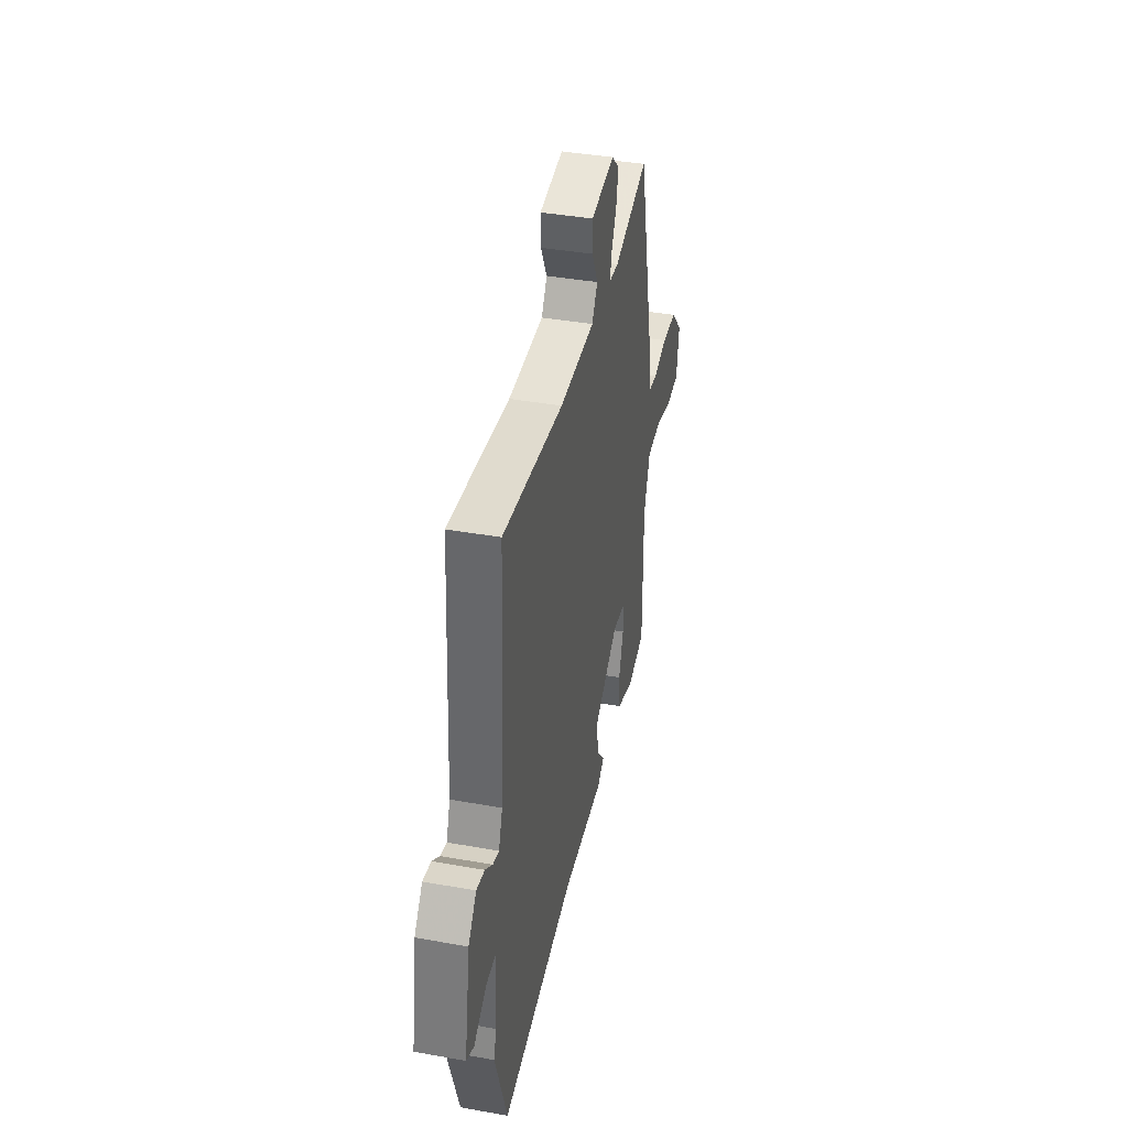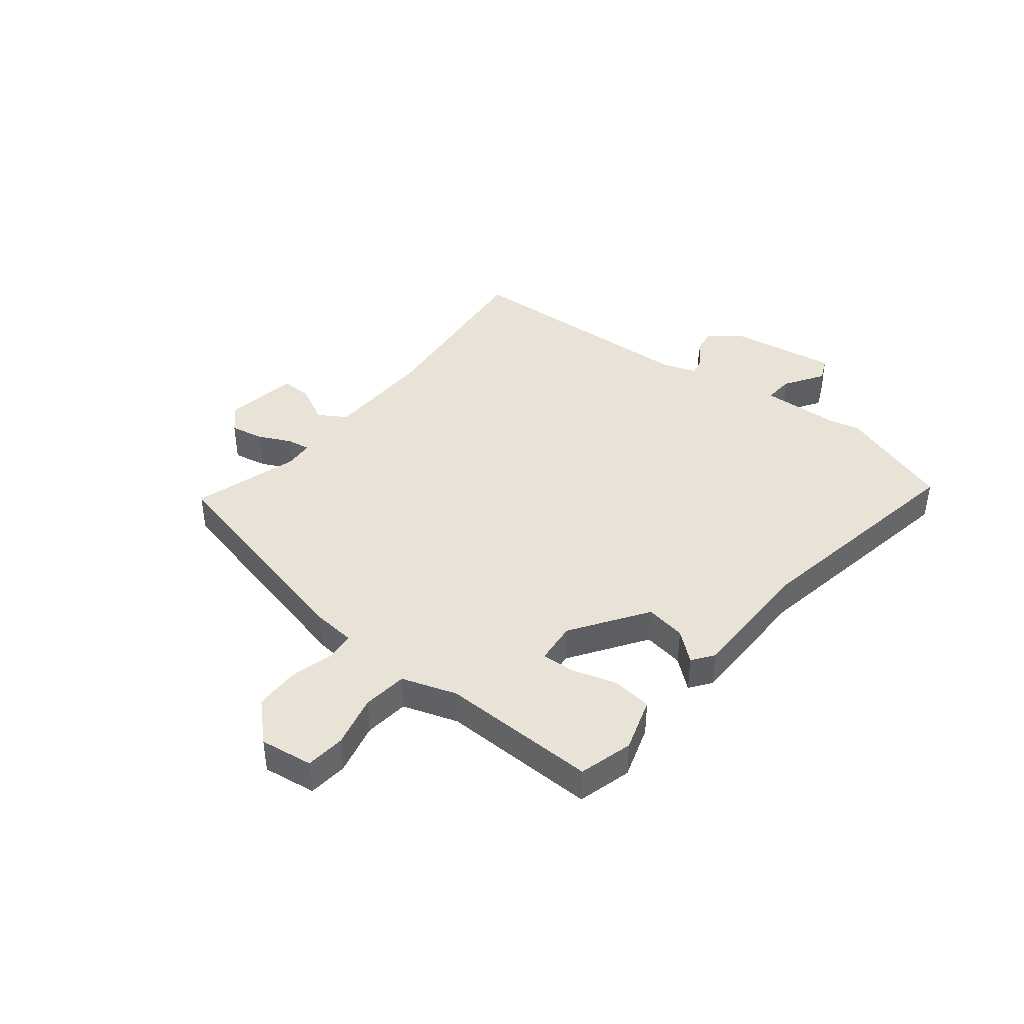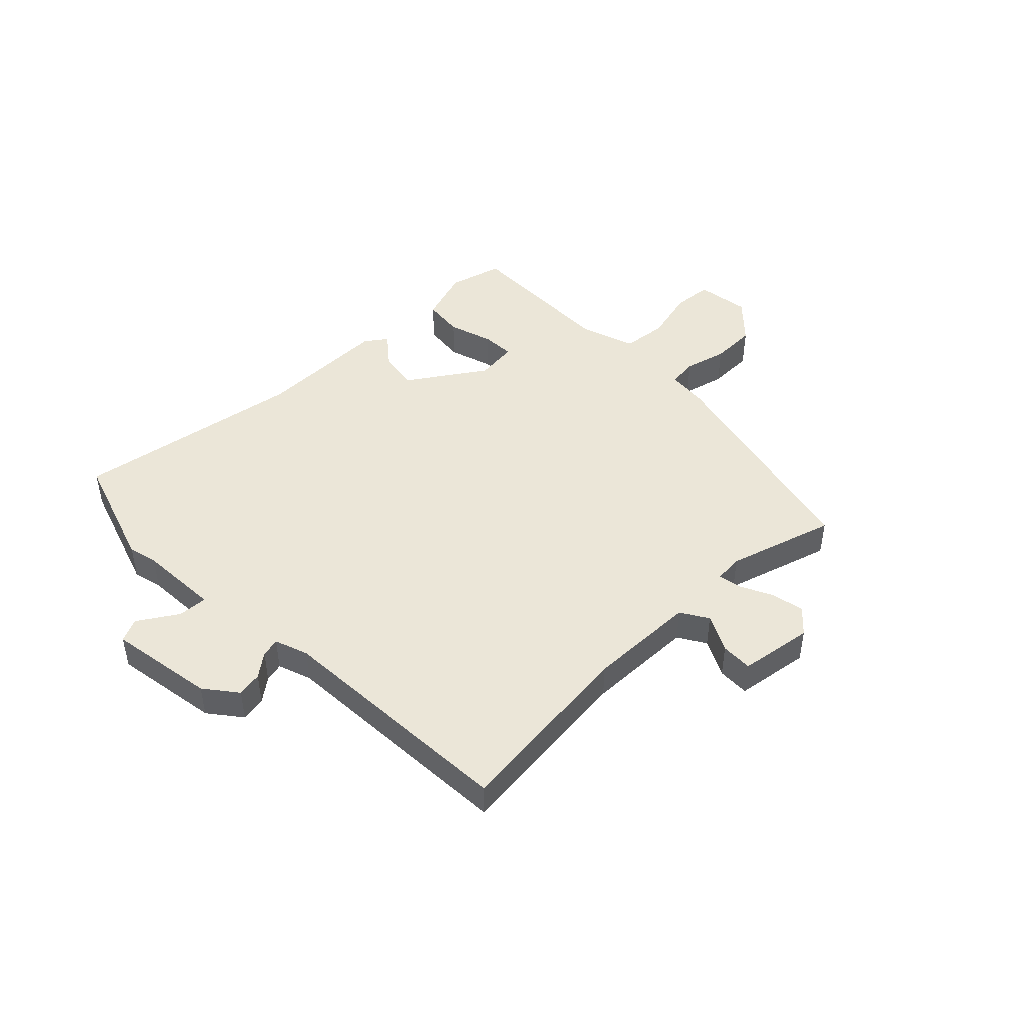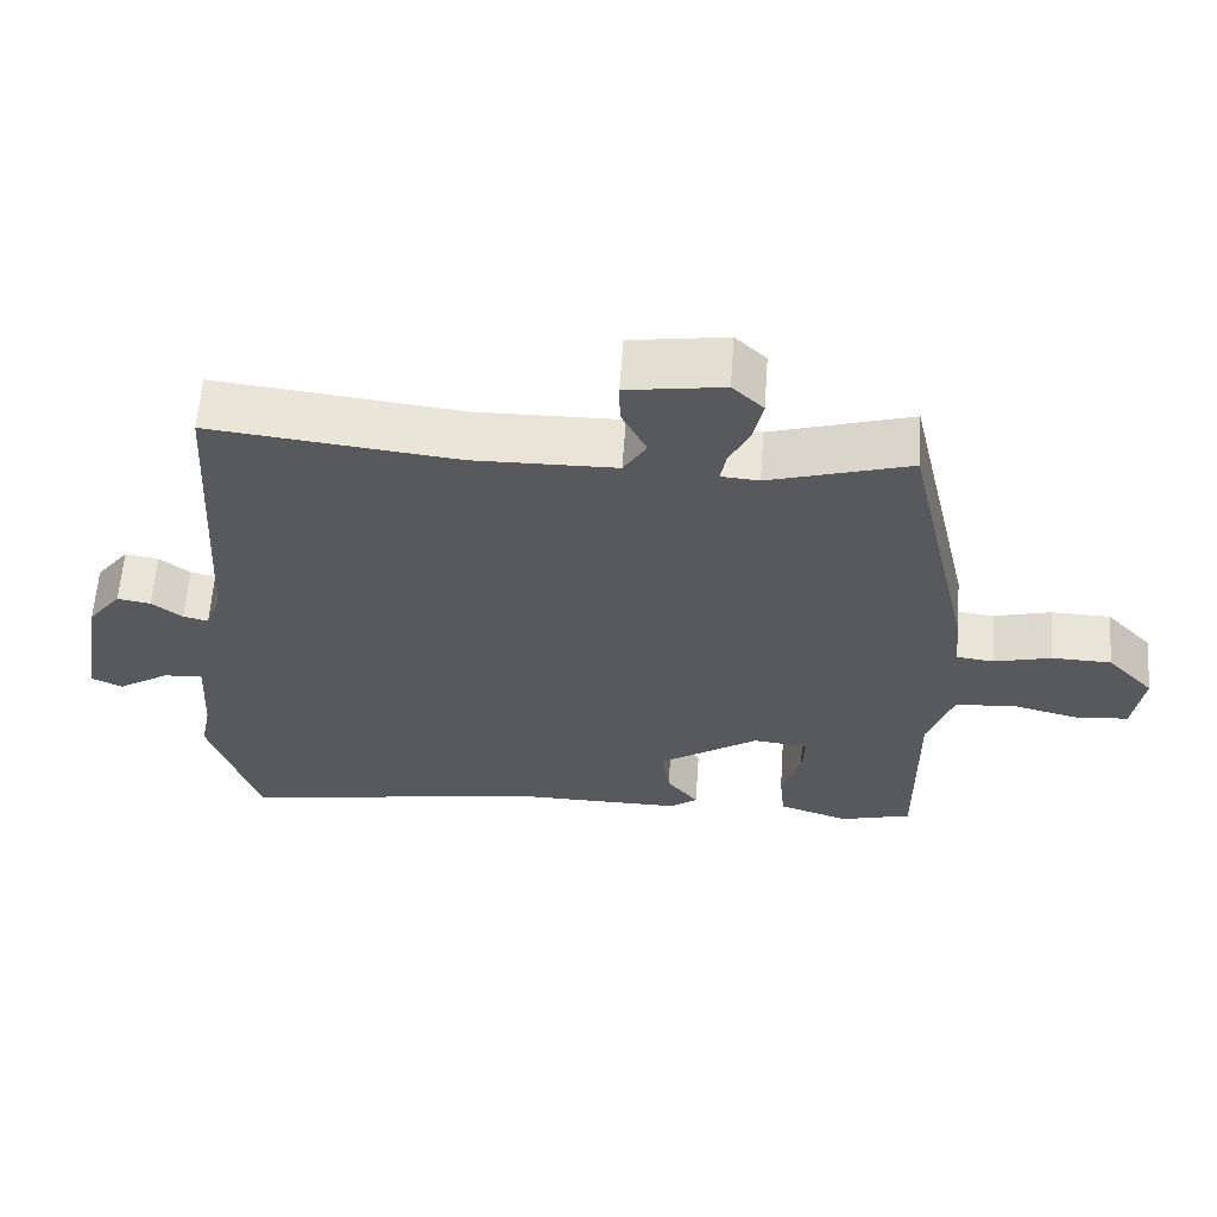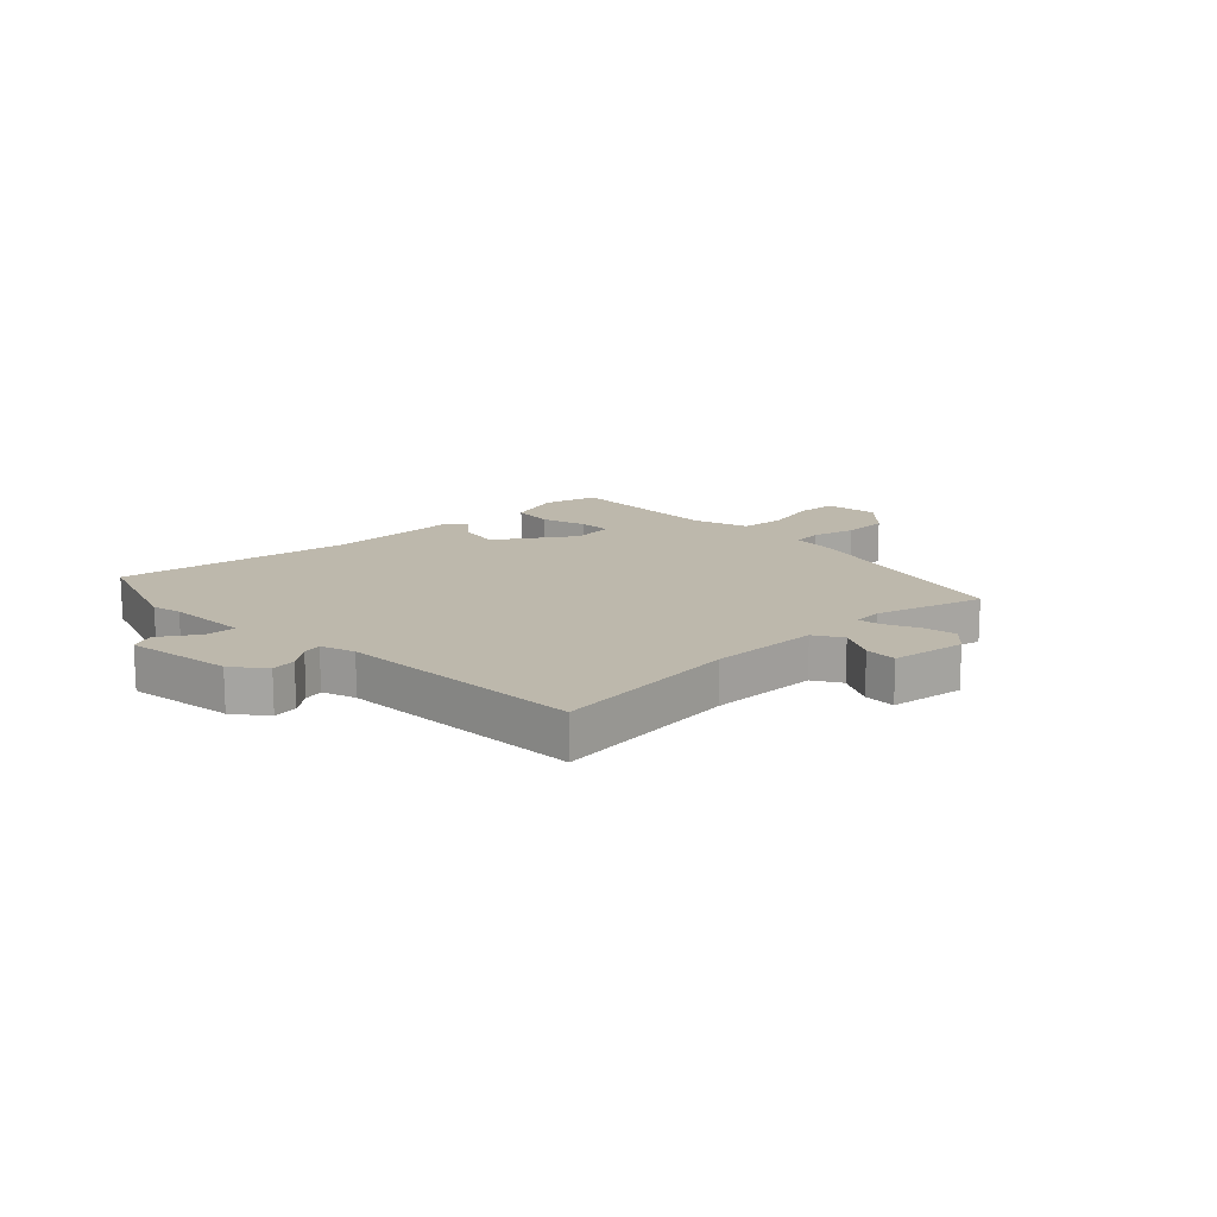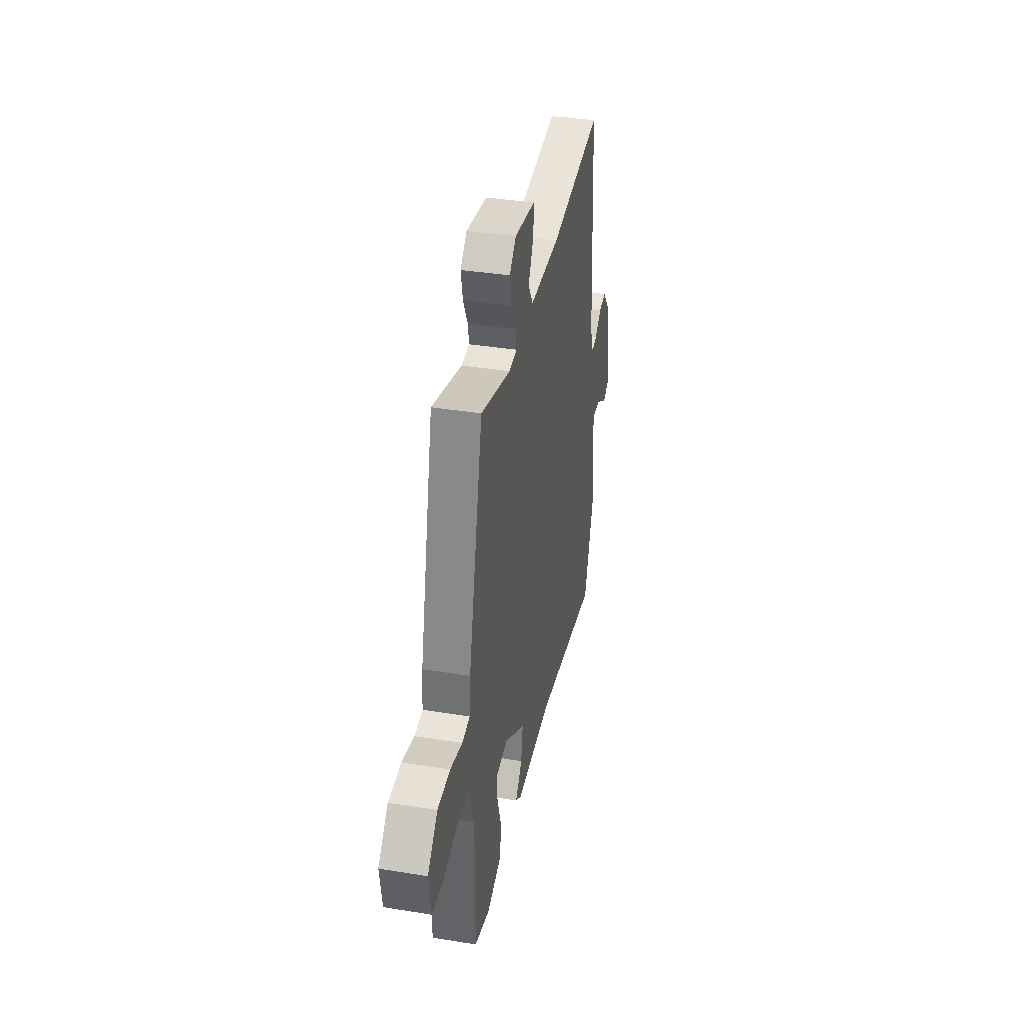
<metadata>
{"format":"obj","ext":"obj","renderer":"f3d","projection":"perspective","resolution":1024,"background":"white","views":[{"elev":39.4,"azim":-77.4,"up":"+Z"},{"elev":41.7,"azim":129.2,"up":"+Y"},{"elev":46.5,"azim":-44.1,"up":"+Y"},{"elev":60.7,"azim":4.0,"up":"+Z"},{"elev":14.9,"azim":-43.6,"up":"+Y"},{"elev":37.7,"azim":101.7,"up":"+Z"}]}
</metadata>
<code>
v 0.413 0.07 0.522
v 0.503 0.07 0.127
v 0.509 0.07 0.054
v 0.559 0.07 0.048
v 0.634 0.07 0.067
v 0.713 0.07 0.065
v 0.775 0.07 -0.001
v 0.761 0.07 -0.093
v 0.692 0.07 -0.099
v 0.601 0.07 -0.076
v 0.523 0.07 -0.084
v 0.49 0.07 -0.179
v 0.492 0.07 -0.451
v 0.398 0.07 -0.476
v 0.305 0.07 -0.445
v 0.298 0.07 -0.375
v 0.323 0.07 -0.297
v 0.326 0.07 -0.24
v 0.253 0.07 -0.232
v 0.121 0.07 -0.319
v 0.132 0.07 -0.39
v 0.174 0.07 -0.442
v 0.137 0.07 -0.469
v -0.09 0.07 -0.467
v -0.49 0.07 -0.532
v -0.555 0.07 -0.331
v -0.542 0.07 -0.281
v -0.534 0.07 -0.14
v -0.586 0.07 -0.143
v -0.654 0.07 -0.186
v -0.695 0.07 -0.167
v -0.664 0.07 0.017
v -0.62 0.07 0.073
v -0.576 0.07 0.065
v -0.536 0.07 0.034
v -0.503 0.07 0.026
v -0.482 0.07 0.084
v -0.456 0.07 0.511
v -0.13 0.07 0.474
v 0.059 0.07 0.477
v 0.089 0.07 0.525
v 0.056 0.07 0.59
v 0.055 0.07 0.645
v 0.183 0.07 0.664
v 0.224 0.07 0.625
v 0.212 0.07 0.568
v 0.184 0.07 0.511
v 0.177 0.07 0.471
v 0.227 0.07 0.467
v 0.413 0 0.522
v 0.503 0 0.127
v 0.509 0 0.054
v 0.559 0 0.048
v 0.634 0 0.067
v 0.713 0 0.065
v 0.775 0 -0.001
v 0.761 0 -0.093
v 0.692 0 -0.099
v 0.601 0 -0.076
v 0.523 0 -0.084
v 0.49 0 -0.179
v 0.492 0 -0.451
v 0.398 0 -0.476
v 0.305 0 -0.445
v 0.298 0 -0.375
v 0.323 0 -0.297
v 0.326 0 -0.24
v 0.253 0 -0.232
v 0.121 0 -0.319
v 0.132 0 -0.39
v 0.174 0 -0.442
v 0.137 0 -0.469
v -0.09 0 -0.467
v -0.49 0 -0.532
v -0.555 0 -0.331
v -0.542 0 -0.281
v -0.534 0 -0.14
v -0.586 0 -0.143
v -0.654 0 -0.186
v -0.695 0 -0.167
v -0.664 0 0.017
v -0.62 0 0.073
v -0.576 0 0.065
v -0.536 0 0.034
v -0.503 0 0.026
v -0.482 0 0.084
v -0.456 0 0.511
v -0.13 0 0.474
v 0.059 0 0.477
v 0.089 0 0.525
v 0.056 0 0.59
v 0.055 0 0.645
v 0.183 0 0.664
v 0.224 0 0.625
v 0.212 0 0.568
v 0.184 0 0.511
v 0.177 0 0.471
v 0.227 0 0.467
f 45 46 47
f 44 45 47
f 43 44 47
f 42 43 47
f 41 42 47
f 40 41 47 48
f 39 40 48 49
f 37 38 39
f 36 37 39 49
f 33 34 35
f 32 33 35
f 31 32 35
f 30 31 35
f 29 30 35
f 28 29 35 36
f 1 2 3
f 49 1 3
f 36 49 3
f 28 36 3
f 27 28 3
f 27 3 4
f 26 27 4
f 25 26 4
f 24 25 4
f 21 22 23 24
f 15 16 17
f 14 15 17
f 13 14 17
f 12 13 17
f 11 12 17 18
f 8 9 10
f 7 8 10
f 6 7 10
f 5 6 10
f 4 5 10
f 4 10 11
f 20 21 24
f 20 24 4
f 19 20 4
f 4 11 18 19
f 96 95 94
f 96 94 93
f 96 93 92
f 96 92 91
f 96 91 90
f 97 96 90 89
f 98 97 89 88
f 88 87 86
f 98 88 86 85
f 84 83 82
f 84 82 81
f 84 81 80
f 84 80 79
f 84 79 78
f 85 84 78 77
f 52 51 50
f 52 50 98
f 52 98 85
f 52 85 77
f 52 77 76
f 53 52 76
f 53 76 75
f 53 75 74
f 53 74 73
f 73 72 71 70
f 66 65 64
f 66 64 63
f 66 63 62
f 66 62 61
f 67 66 61 60
f 59 58 57
f 59 57 56
f 59 56 55
f 59 55 54
f 59 54 53
f 60 59 53
f 73 70 69
f 53 73 69
f 53 69 68
f 68 67 60 53
f 1 50 51 2
f 2 51 52 3
f 3 52 53 4
f 4 53 54 5
f 5 54 55 6
f 6 55 56 7
f 7 56 57 8
f 8 57 58 9
f 9 58 59 10
f 10 59 60 11
f 11 60 61 12
f 12 61 62 13
f 13 62 63 14
f 14 63 64 15
f 15 64 65 16
f 16 65 66 17
f 17 66 67 18
f 18 67 68 19
f 19 68 69 20
f 20 69 70 21
f 21 70 71 22
f 22 71 72 23
f 23 72 73 24
f 24 73 74 25
f 25 74 75 26
f 26 75 76 27
f 27 76 77 28
f 28 77 78 29
f 29 78 79 30
f 30 79 80 31
f 31 80 81 32
f 32 81 82 33
f 33 82 83 34
f 34 83 84 35
f 35 84 85 36
f 36 85 86 37
f 37 86 87 38
f 38 87 88 39
f 39 88 89 40
f 40 89 90 41
f 41 90 91 42
f 42 91 92 43
f 43 92 93 44
f 44 93 94 45
f 45 94 95 46
f 46 95 96 47
f 47 96 97 48
f 48 97 98 49
f 49 98 50 1

</code>
